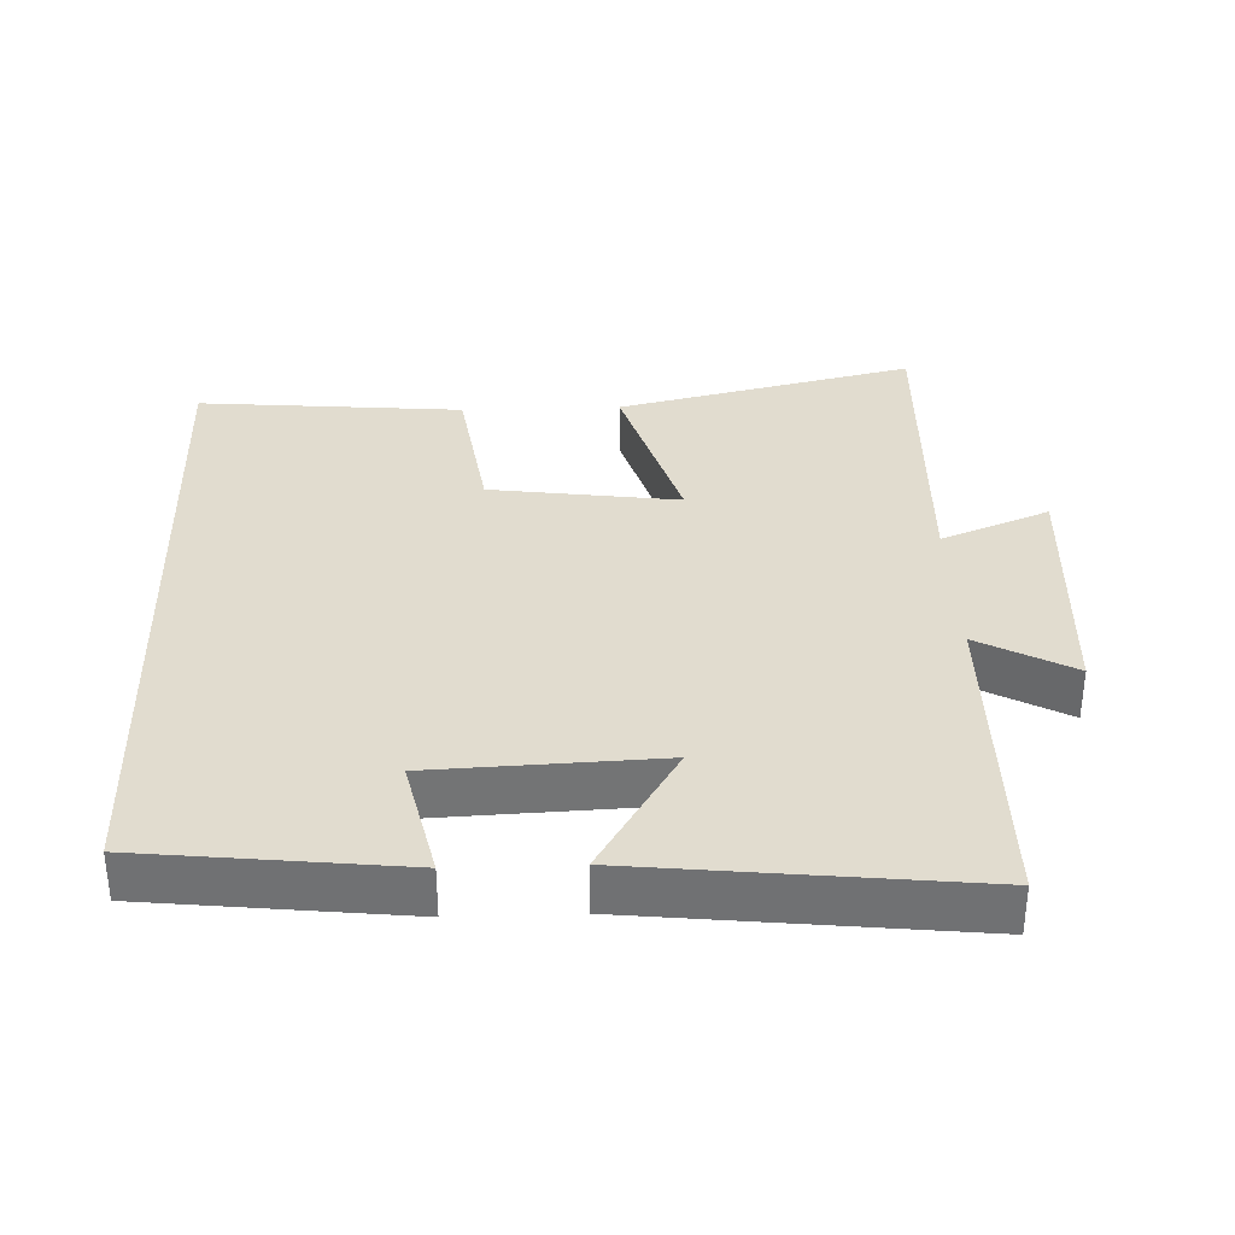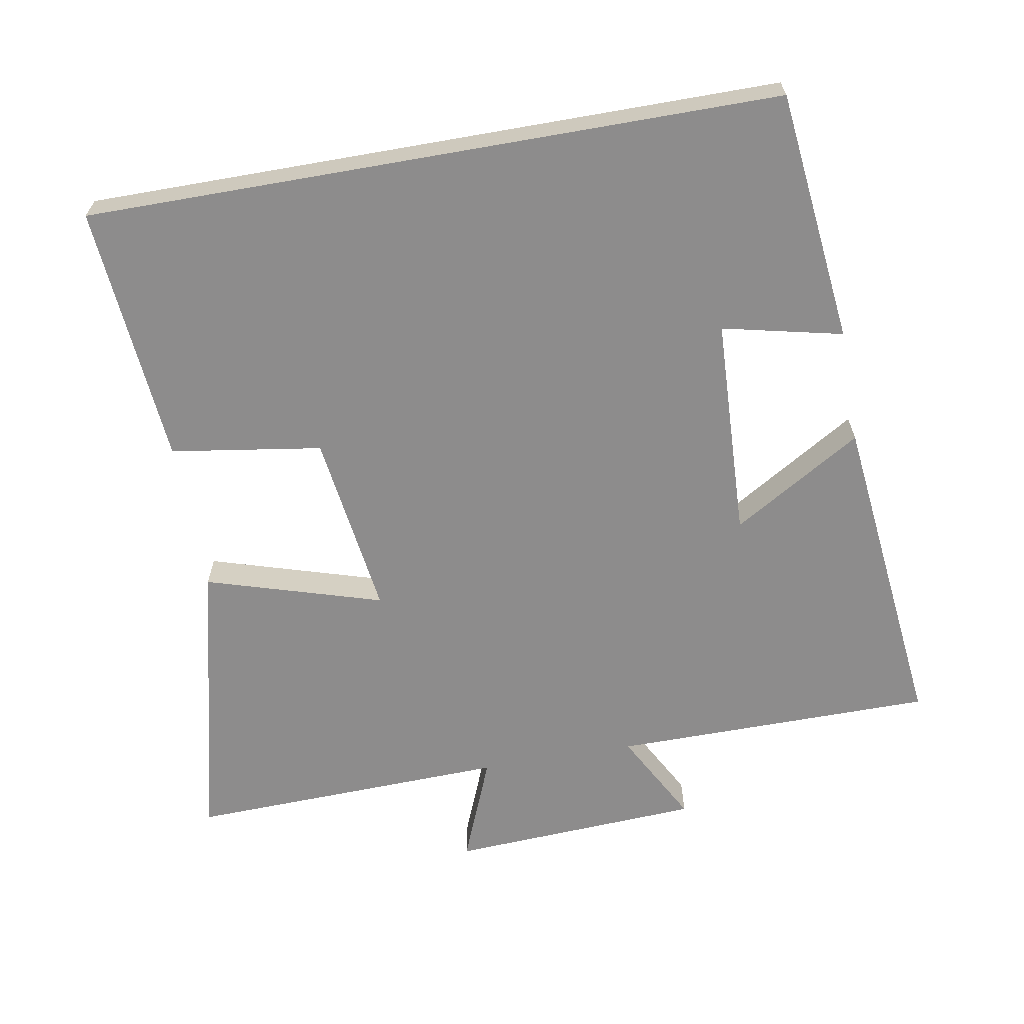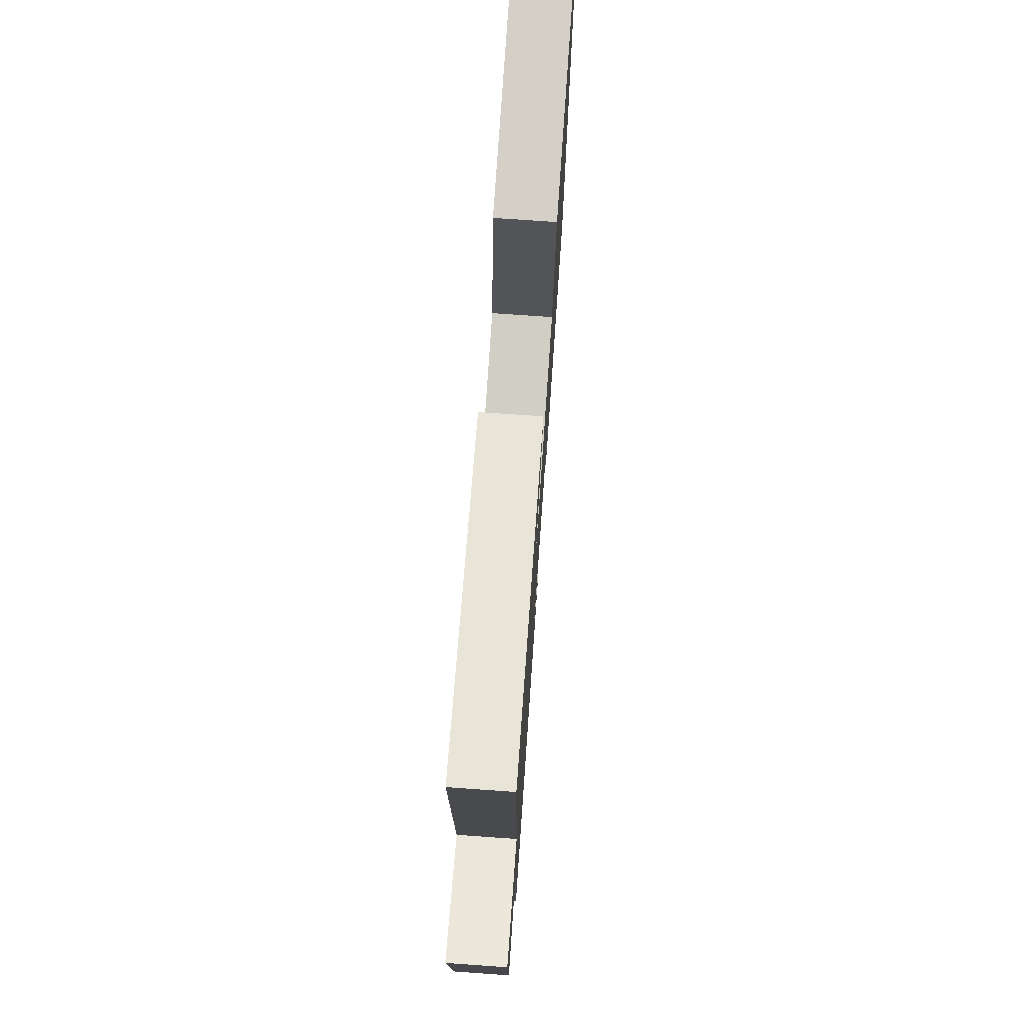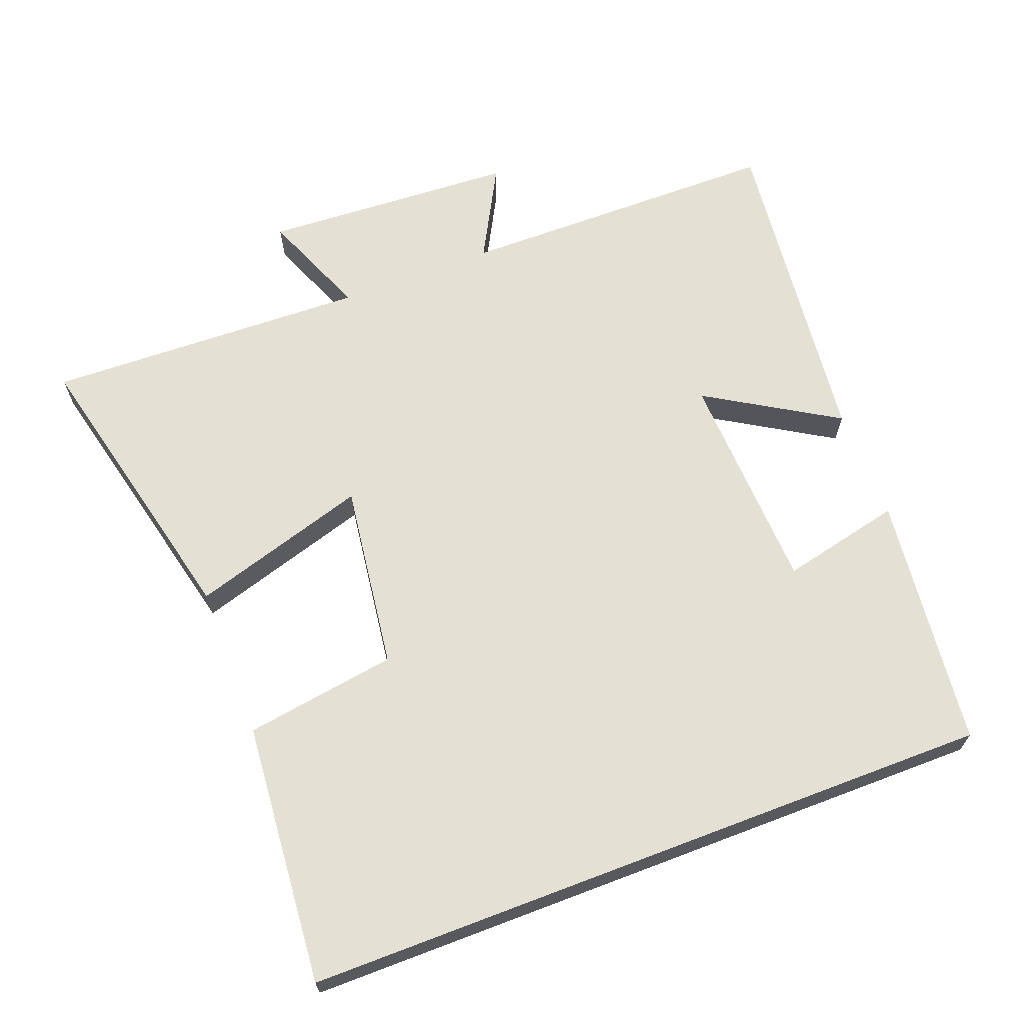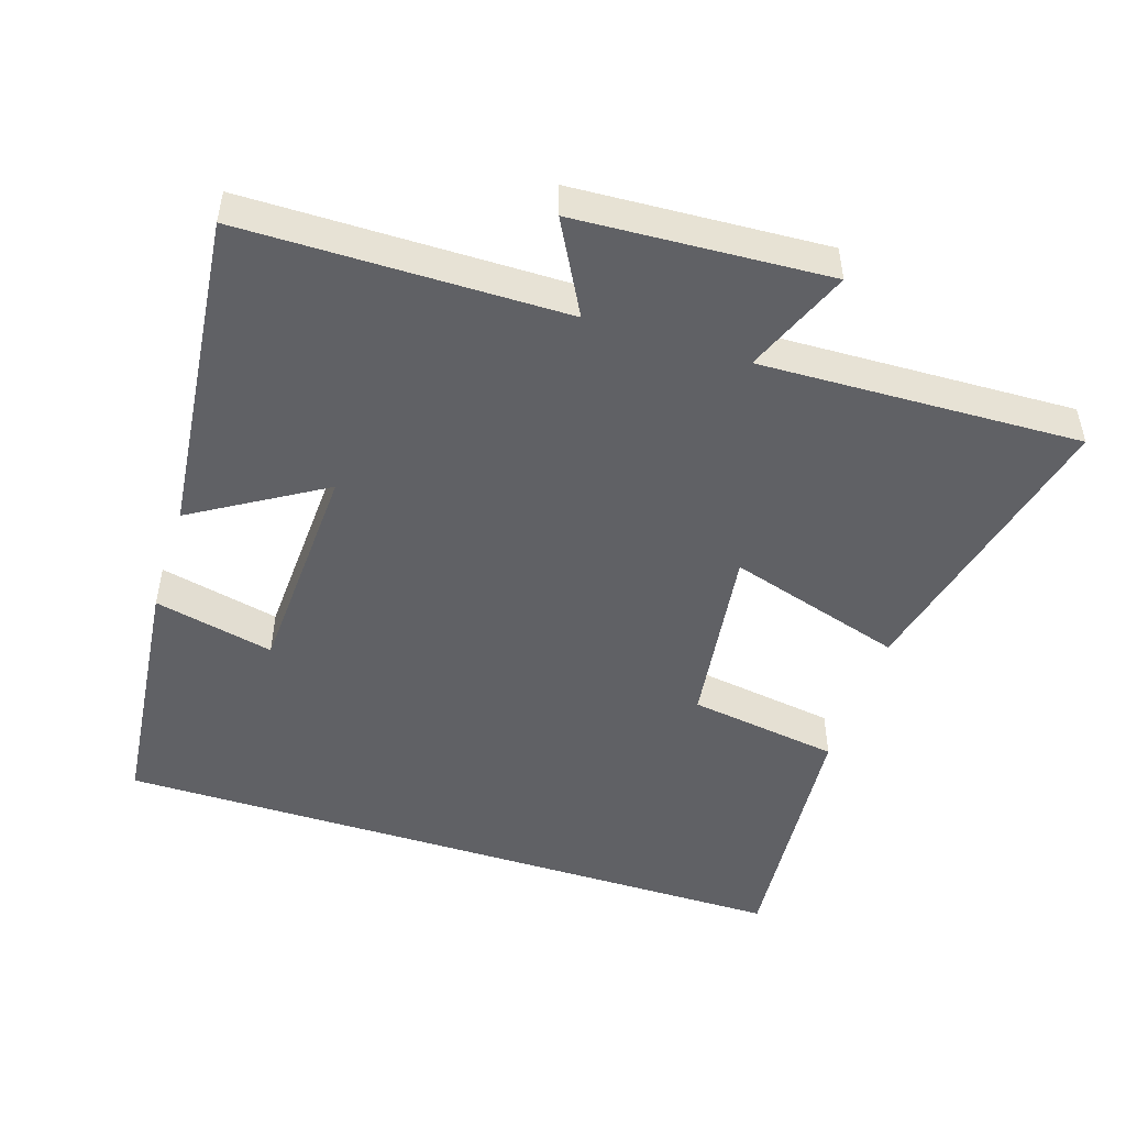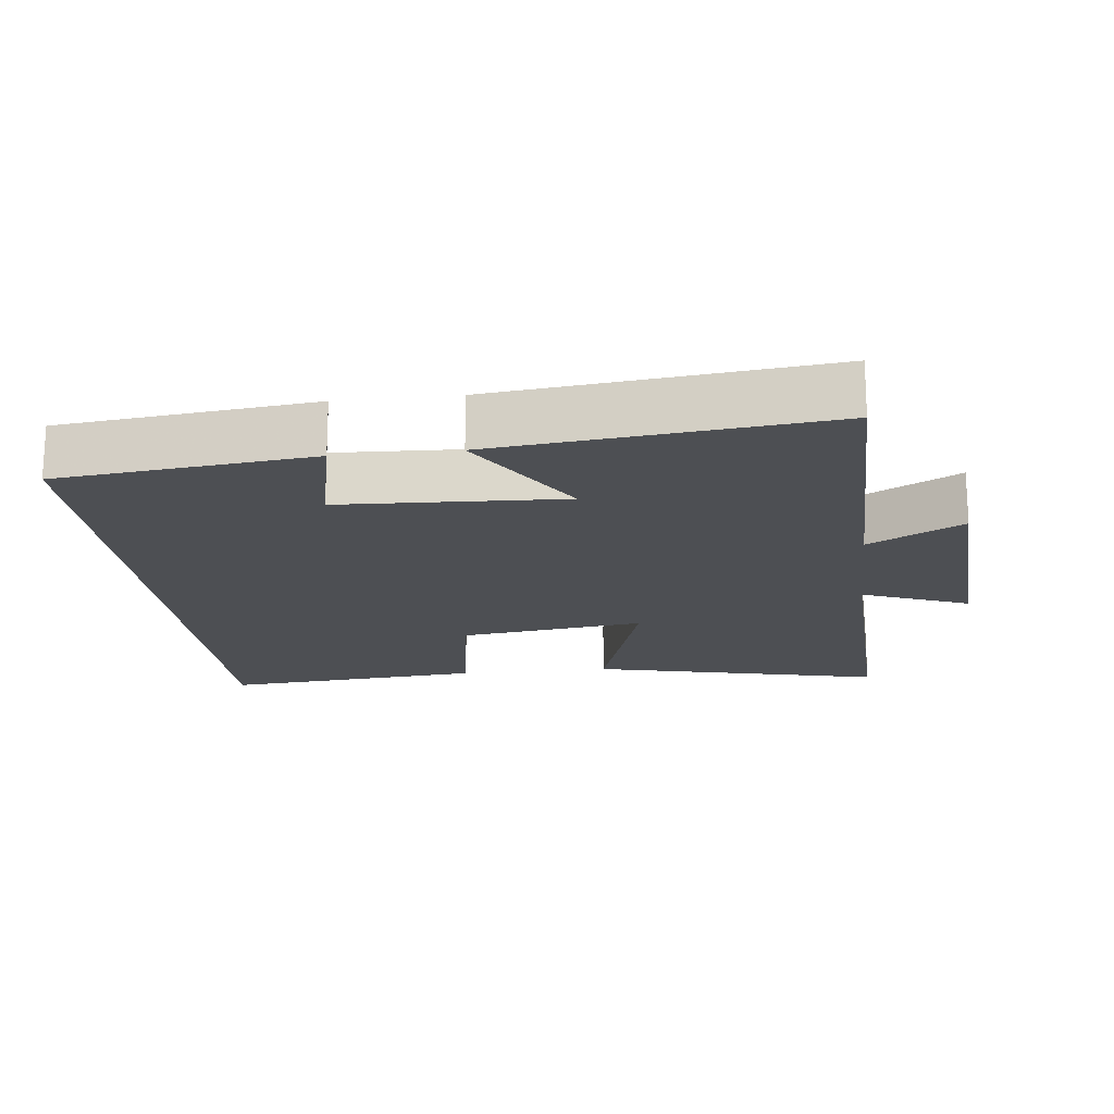
<metadata>
{"format":"obj","ext":"obj","renderer":"f3d","projection":"perspective","resolution":1024,"background":"white","views":[{"elev":34.3,"azim":178.0,"up":"+Y"},{"elev":-64.3,"azim":100.0,"up":"+Y"},{"elev":75.0,"azim":-86.0,"up":"+Z"},{"elev":66.1,"azim":69.1,"up":"+Y"},{"elev":-48.8,"azim":-107.9,"up":"+Y"},{"elev":-18.0,"azim":-173.4,"up":"+Y"}]}
</metadata>
<code>
v 0.5 0.07 0.532
v 0.5 0.07 -0.46
v 0.138 0.07 -0.5
v 0.177 0.07 -0.328
v -0.141 0.07 -0.314
v -0.028 0.07 -0.5
v -0.497 0.07 -0.551
v -0.5 0.07 -0.089
v -0.633 0.07 -0.161
v -0.653 0.07 0.201
v -0.5 0.07 0.139
v -0.515 0.07 0.599
v -0.096 0.07 0.5
v -0.173 0.07 0.247
v 0.093 0.07 0.283
v 0.126 0.07 0.5
v 0.5 0 0.532
v 0.5 0 -0.46
v 0.138 0 -0.5
v 0.177 0 -0.328
v -0.141 0 -0.314
v -0.028 0 -0.5
v -0.497 0 -0.551
v -0.5 0 -0.089
v -0.633 0 -0.161
v -0.653 0 0.201
v -0.5 0 0.139
v -0.515 0 0.599
v -0.096 0 0.5
v -0.173 0 0.247
v 0.093 0 0.283
v 0.126 0 0.5
f 15 16 1 2
f 14 15 2
f 11 12 13 14
f 11 14 2
f 8 9 10 11
f 5 6 7 8
f 4 5 8 11
f 2 3 4
f 2 4 11
f 18 17 32 31
f 18 31 30
f 30 29 28 27
f 18 30 27
f 27 26 25 24
f 24 23 22 21
f 27 24 21 20
f 20 19 18
f 27 20 18
f 1 17 18 2
f 2 18 19 3
f 3 19 20 4
f 4 20 21 5
f 5 21 22 6
f 6 22 23 7
f 7 23 24 8
f 8 24 25 9
f 9 25 26 10
f 10 26 27 11
f 11 27 28 12
f 12 28 29 13
f 13 29 30 14
f 14 30 31 15
f 15 31 32 16
f 16 32 17 1

</code>
